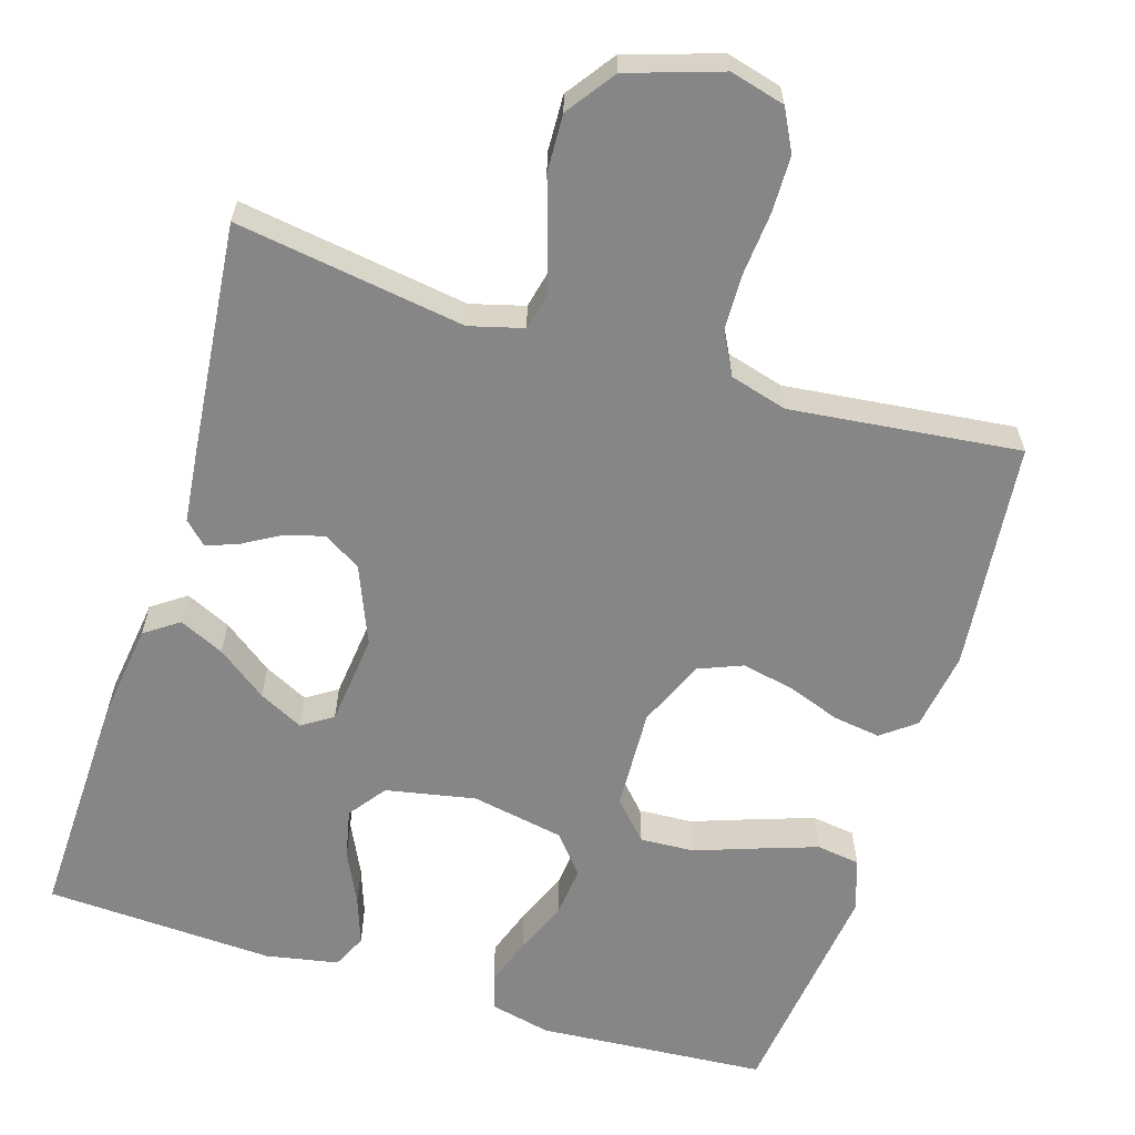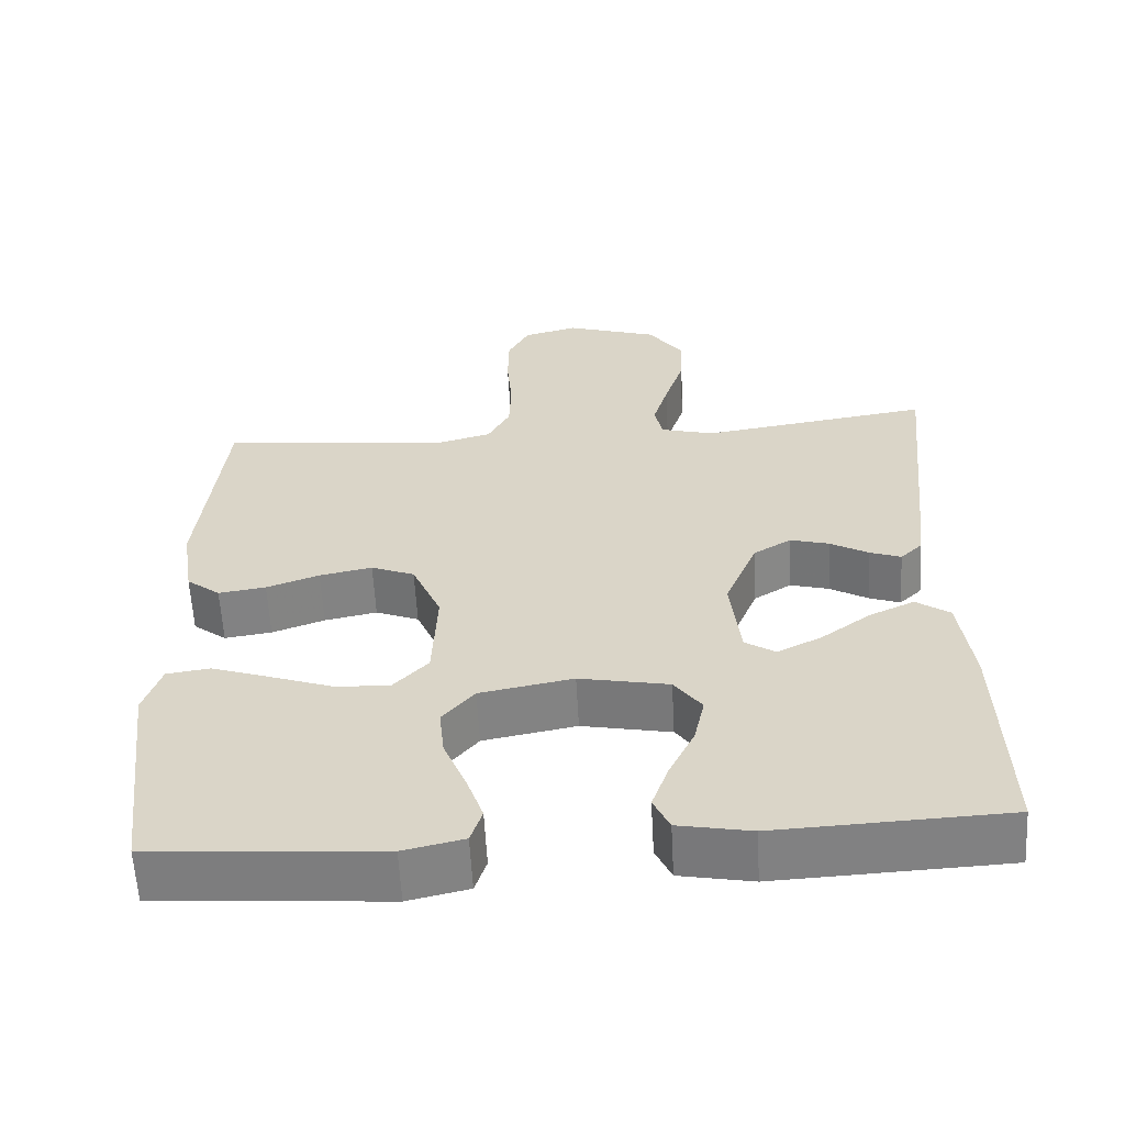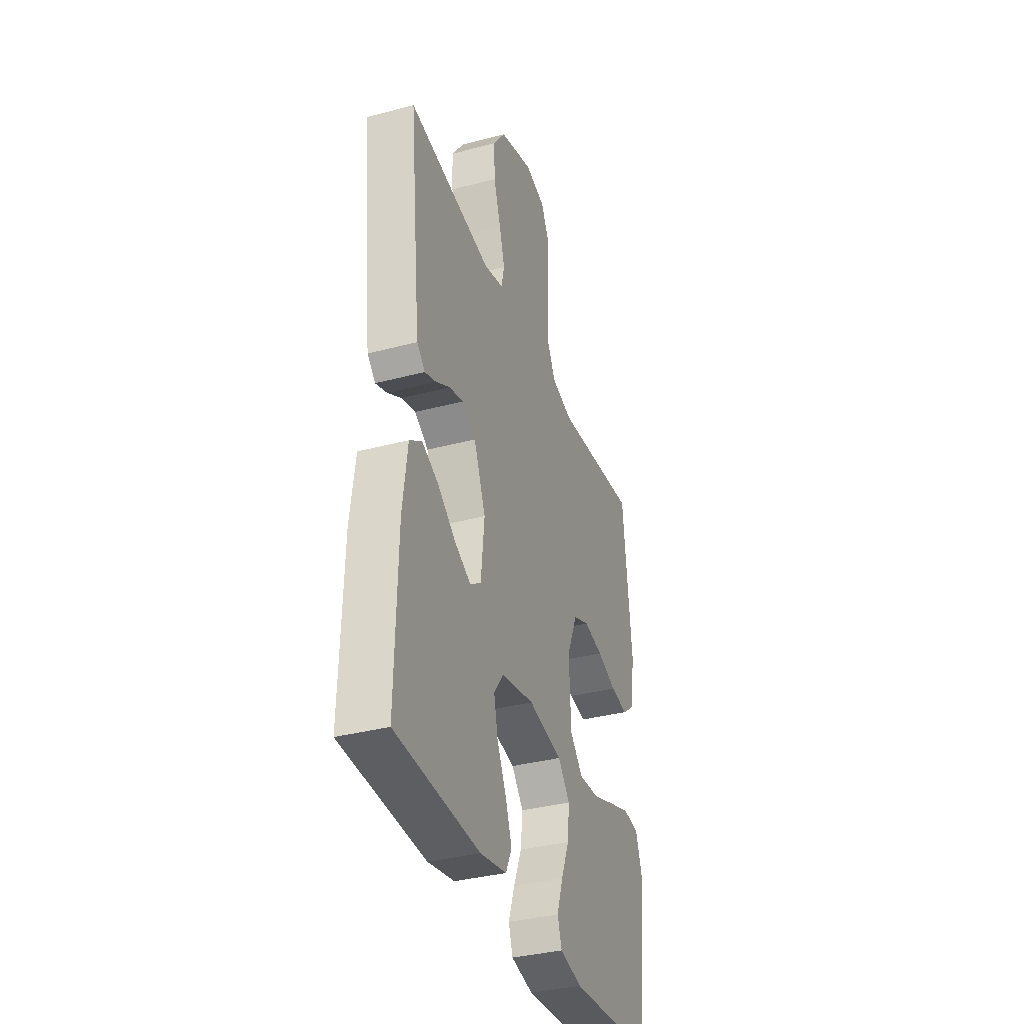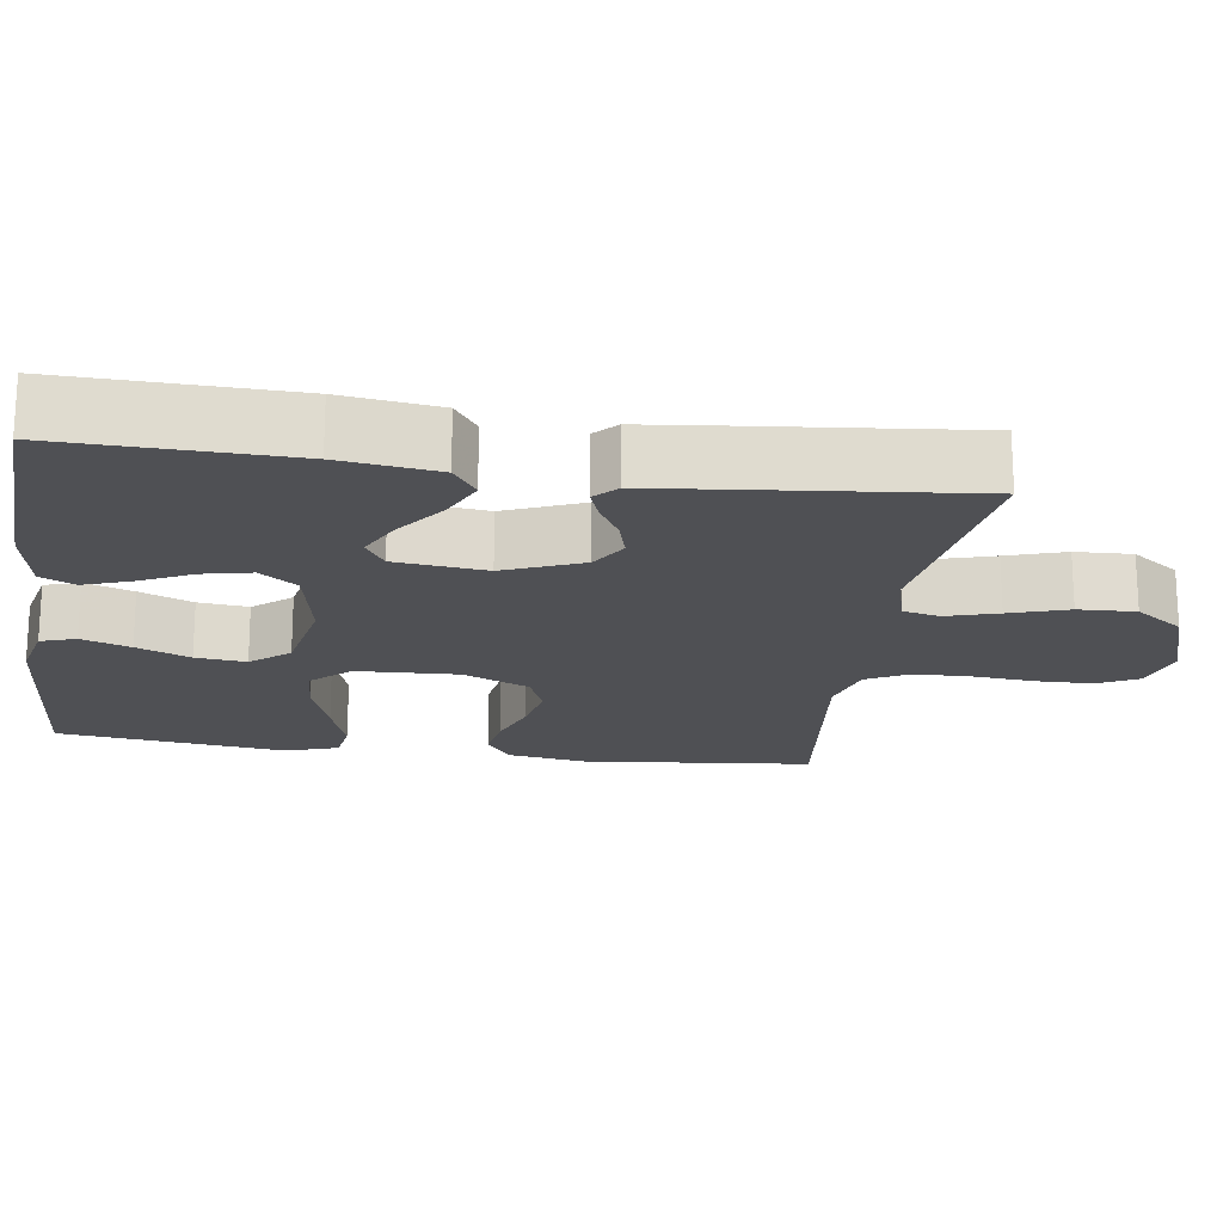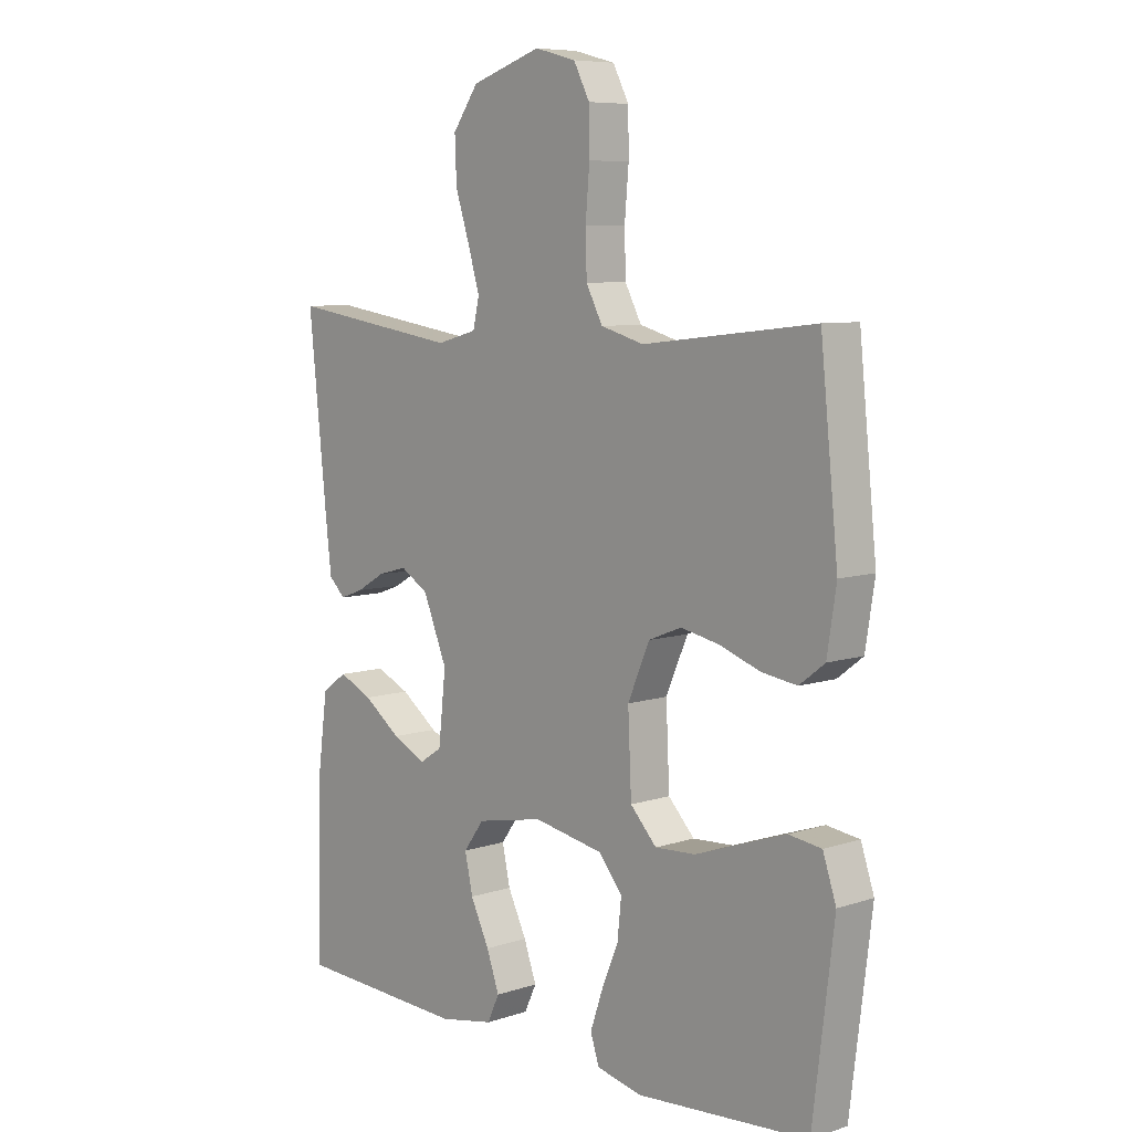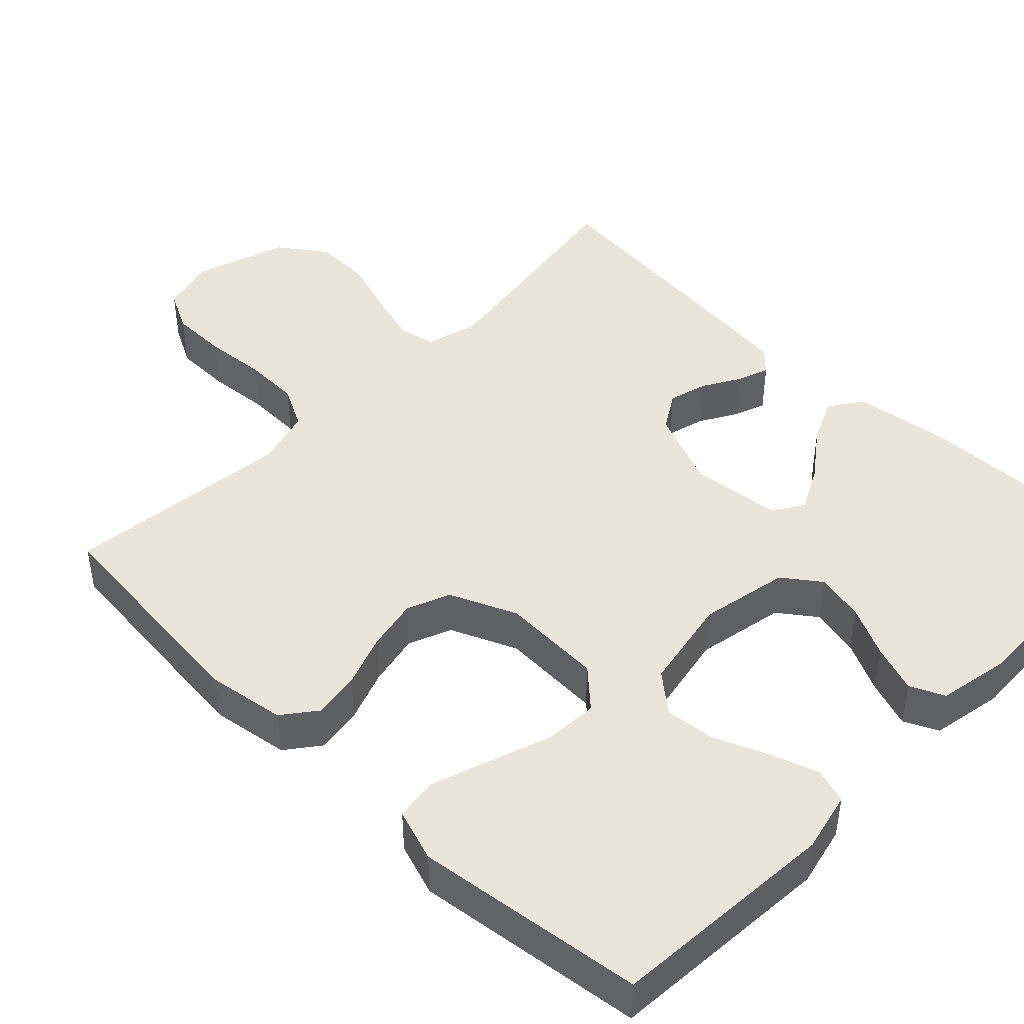
<metadata>
{"format":"obj","ext":"obj","renderer":"f3d","projection":"perspective","resolution":1024,"background":"white","views":[{"elev":-62.0,"azim":-17.3,"up":"+Y"},{"elev":-60.0,"azim":-176.9,"up":"+Z"},{"elev":-35.8,"azim":-70.8,"up":"+Z"},{"elev":-19.2,"azim":-98.3,"up":"+Y"},{"elev":7.6,"azim":47.4,"up":"+Z"},{"elev":45.0,"azim":134.1,"up":"+Y"}]}
</metadata>
<code>
v 0.5 0.07 -0.5
v 0.2 0.07 -0.522
v 0.121 0.07 -0.504
v 0.106 0.07 -0.458
v 0.128 0.07 -0.394
v 0.157 0.07 -0.324
v 0.164 0.07 -0.258
v 0.122 0.07 -0.208
v 0 0.07 -0.185
v -0.117 0.07 -0.208
v -0.153 0.07 -0.257
v -0.139 0.07 -0.321
v -0.106 0.07 -0.389
v -0.084 0.07 -0.451
v -0.105 0.07 -0.496
v -0.2 0.07 -0.514
v -0.5 0.07 -0.5
v -0.492 0.07 -0.2
v -0.475 0.07 -0.072
v -0.431 0.07 -0.041
v -0.372 0.07 -0.068
v -0.307 0.07 -0.116
v -0.249 0.07 -0.145
v -0.209 0.07 -0.119
v -0.196 0.07 0
v -0.238 0.07 0.102
v -0.287 0.07 0.132
v -0.338 0.07 0.118
v -0.388 0.07 0.089
v -0.429 0.07 0.074
v -0.458 0.07 0.102
v -0.469 0.07 0.2
v -0.5 0.07 0.5
v -0.2 0.07 0.455
v -0.13 0.07 0.474
v -0.119 0.07 0.522
v -0.139 0.07 0.59
v -0.164 0.07 0.667
v -0.167 0.07 0.742
v -0.122 0.07 0.805
v 0 0.07 0.845
v 0.072 0.07 0.826
v 0.1 0.07 0.772
v 0.101 0.07 0.698
v 0.094 0.07 0.616
v 0.096 0.07 0.542
v 0.125 0.07 0.487
v 0.2 0.07 0.466
v 0.5 0.07 0.5
v 0.531 0.07 0.2
v 0.515 0.07 0.097
v 0.471 0.07 0.063
v 0.409 0.07 0.072
v 0.34 0.07 0.097
v 0.271 0.07 0.111
v 0.214 0.07 0.088
v 0.176 0.07 0
v 0.182 0.07 -0.133
v 0.228 0.07 -0.182
v 0.299 0.07 -0.178
v 0.381 0.07 -0.149
v 0.457 0.07 -0.123
v 0.514 0.07 -0.131
v 0.537 0.07 -0.2
v 0.5 0 -0.5
v 0.2 0 -0.522
v 0.121 0 -0.504
v 0.106 0 -0.458
v 0.128 0 -0.394
v 0.157 0 -0.324
v 0.164 0 -0.258
v 0.122 0 -0.208
v 0 0 -0.185
v -0.117 0 -0.208
v -0.153 0 -0.257
v -0.139 0 -0.321
v -0.106 0 -0.389
v -0.084 0 -0.451
v -0.105 0 -0.496
v -0.2 0 -0.514
v -0.5 0 -0.5
v -0.492 0 -0.2
v -0.475 0 -0.072
v -0.431 0 -0.041
v -0.372 0 -0.068
v -0.307 0 -0.116
v -0.249 0 -0.145
v -0.209 0 -0.119
v -0.196 0 0
v -0.238 0 0.102
v -0.287 0 0.132
v -0.338 0 0.118
v -0.388 0 0.089
v -0.429 0 0.074
v -0.458 0 0.102
v -0.469 0 0.2
v -0.5 0 0.5
v -0.2 0 0.455
v -0.13 0 0.474
v -0.119 0 0.522
v -0.139 0 0.59
v -0.164 0 0.667
v -0.167 0 0.742
v -0.122 0 0.805
v 0 0 0.845
v 0.072 0 0.826
v 0.1 0 0.772
v 0.101 0 0.698
v 0.094 0 0.616
v 0.096 0 0.542
v 0.125 0 0.487
v 0.2 0 0.466
v 0.5 0 0.5
v 0.531 0 0.2
v 0.515 0 0.097
v 0.471 0 0.063
v 0.409 0 0.072
v 0.34 0 0.097
v 0.271 0 0.111
v 0.214 0 0.088
v 0.176 0 0
v 0.182 0 -0.133
v 0.228 0 -0.182
v 0.299 0 -0.178
v 0.381 0 -0.149
v 0.457 0 -0.123
v 0.514 0 -0.131
v 0.537 0 -0.2
f 60 61 62 63
f 60 63 64 1
f 51 52 53 54
f 51 54 55
f 48 49 50 51
f 47 48 51 55
f 46 47 55 56
f 42 43 44 45
f 42 45 46
f 41 42 46
f 37 38 39 40
f 36 37 40 41
f 35 36 41 46
f 31 32 33 34
f 31 34 35
f 28 29 30 31
f 27 28 31 35
f 26 27 35 46
f 19 20 21 22
f 19 22 23
f 18 19 23
f 17 18 23
f 16 17 23 24
f 12 13 14 15
f 11 12 15 16
f 3 4 5 6
f 1 2 3 6
f 59 60 1 6
f 58 59 6 7
f 57 58 7 8
f 26 46 56 57
f 25 26 57 8
f 11 16 24 25
f 10 11 25
f 9 10 25
f 8 9 25
f 127 126 125 124
f 65 128 127 124
f 118 117 116 115
f 119 118 115
f 115 114 113 112
f 119 115 112 111
f 120 119 111 110
f 109 108 107 106
f 110 109 106
f 110 106 105
f 104 103 102 101
f 105 104 101 100
f 110 105 100 99
f 98 97 96 95
f 99 98 95
f 95 94 93 92
f 99 95 92 91
f 110 99 91 90
f 86 85 84 83
f 87 86 83
f 87 83 82
f 87 82 81
f 88 87 81 80
f 79 78 77 76
f 80 79 76 75
f 70 69 68 67
f 70 67 66 65
f 70 65 124 123
f 71 70 123 122
f 72 71 122 121
f 121 120 110 90
f 72 121 90 89
f 89 88 80 75
f 89 75 74
f 89 74 73
f 89 73 72
f 1 65 66 2
f 2 66 67 3
f 3 67 68 4
f 4 68 69 5
f 5 69 70 6
f 6 70 71 7
f 7 71 72 8
f 8 72 73 9
f 9 73 74 10
f 10 74 75 11
f 11 75 76 12
f 12 76 77 13
f 13 77 78 14
f 14 78 79 15
f 15 79 80 16
f 16 80 81 17
f 17 81 82 18
f 18 82 83 19
f 19 83 84 20
f 20 84 85 21
f 21 85 86 22
f 22 86 87 23
f 23 87 88 24
f 24 88 89 25
f 25 89 90 26
f 26 90 91 27
f 27 91 92 28
f 28 92 93 29
f 29 93 94 30
f 30 94 95 31
f 31 95 96 32
f 32 96 97 33
f 33 97 98 34
f 34 98 99 35
f 35 99 100 36
f 36 100 101 37
f 37 101 102 38
f 38 102 103 39
f 39 103 104 40
f 40 104 105 41
f 41 105 106 42
f 42 106 107 43
f 43 107 108 44
f 44 108 109 45
f 45 109 110 46
f 46 110 111 47
f 47 111 112 48
f 48 112 113 49
f 49 113 114 50
f 50 114 115 51
f 51 115 116 52
f 52 116 117 53
f 53 117 118 54
f 54 118 119 55
f 55 119 120 56
f 56 120 121 57
f 57 121 122 58
f 58 122 123 59
f 59 123 124 60
f 60 124 125 61
f 61 125 126 62
f 62 126 127 63
f 63 127 128 64
f 64 128 65 1

</code>
